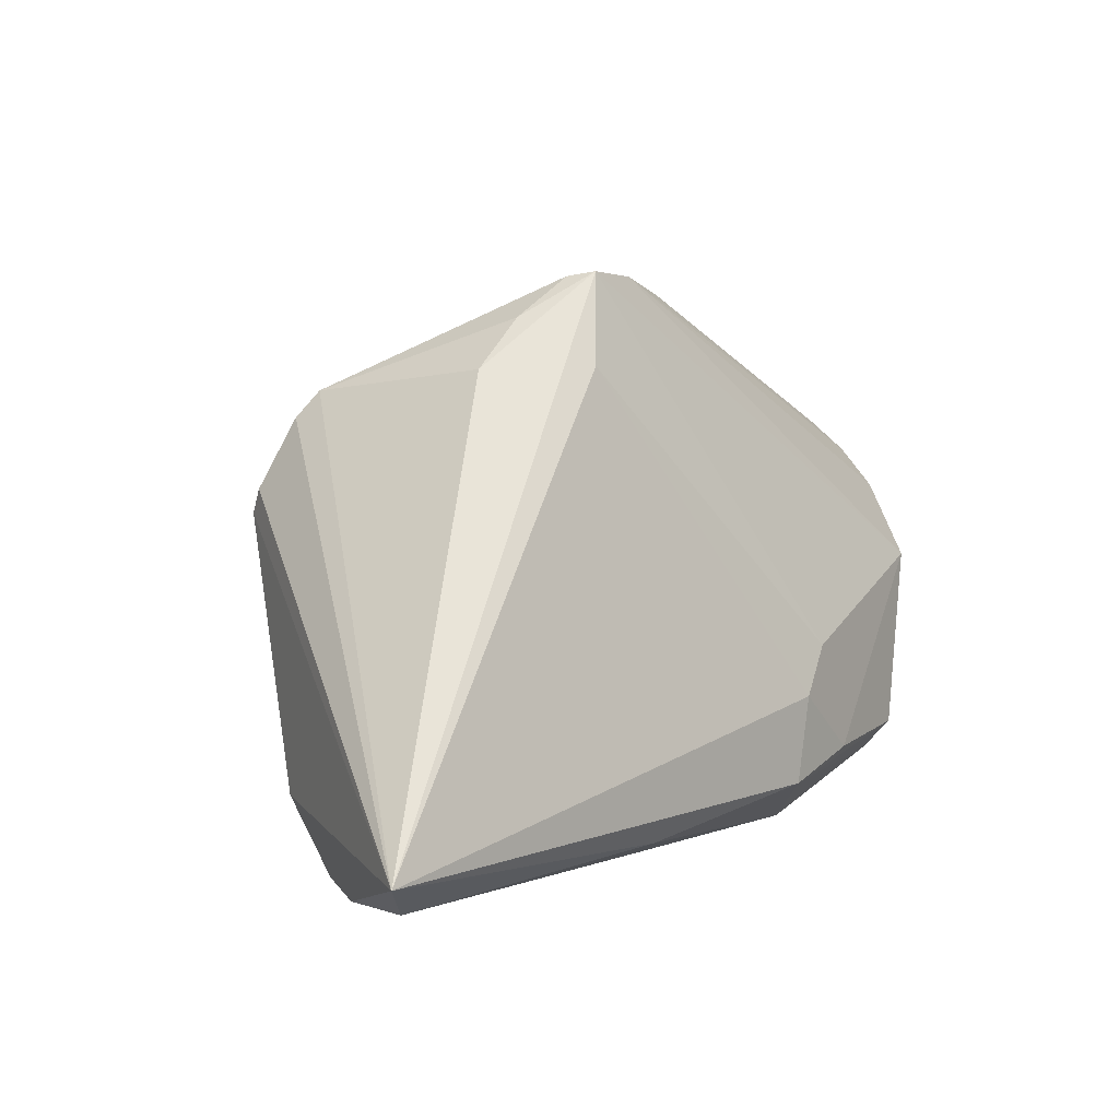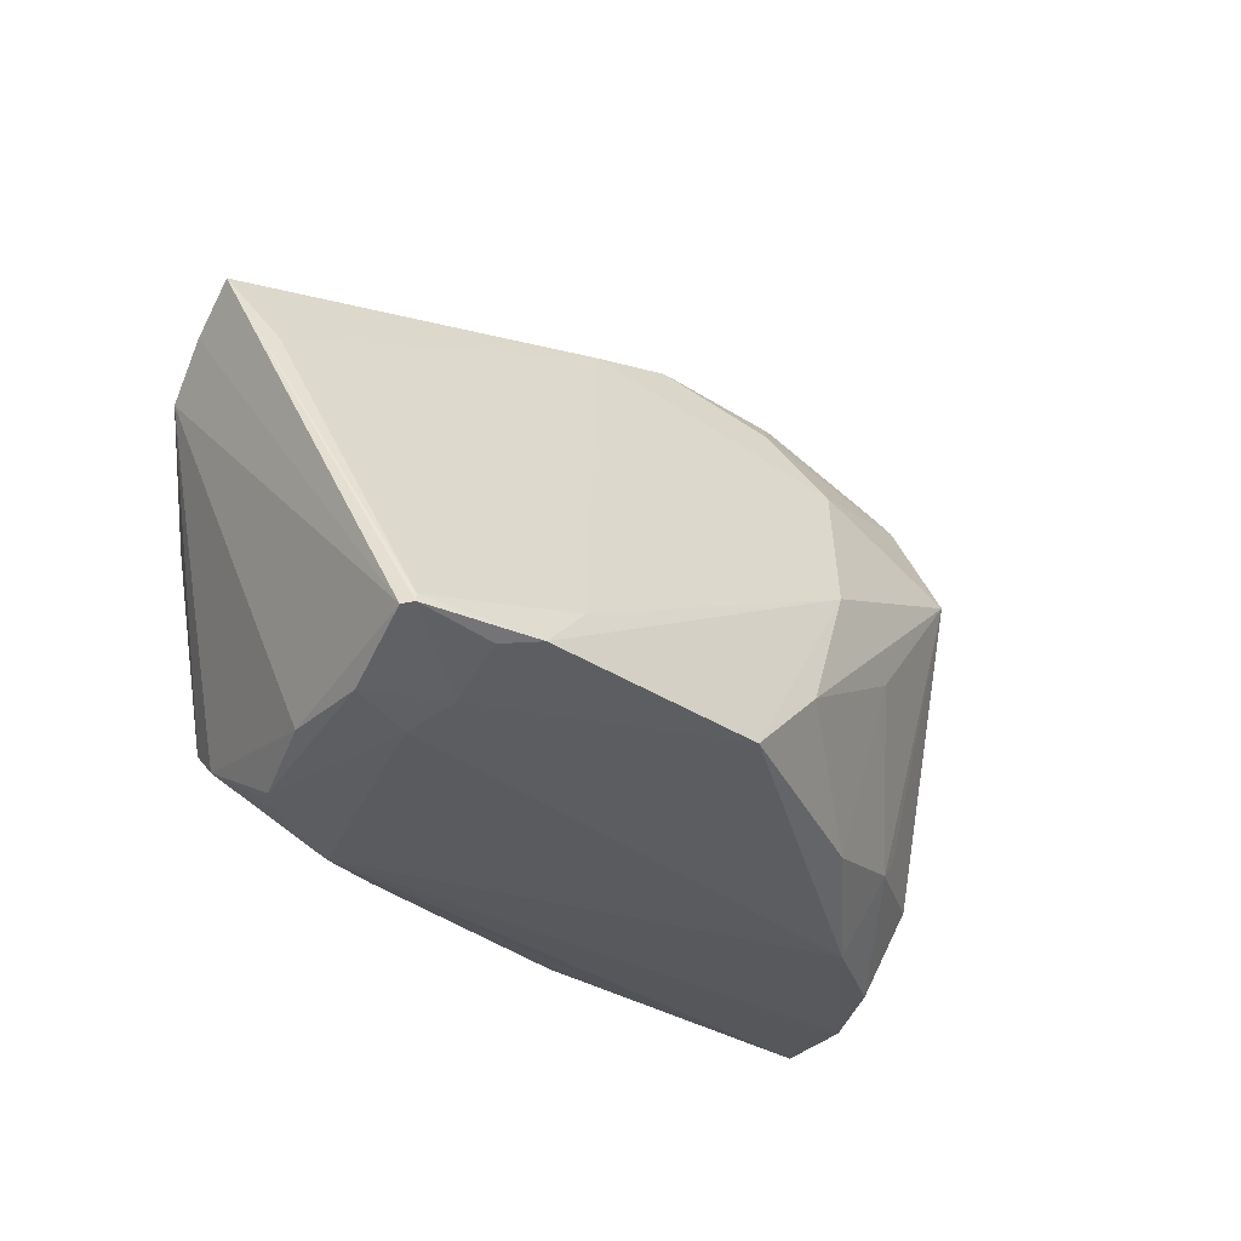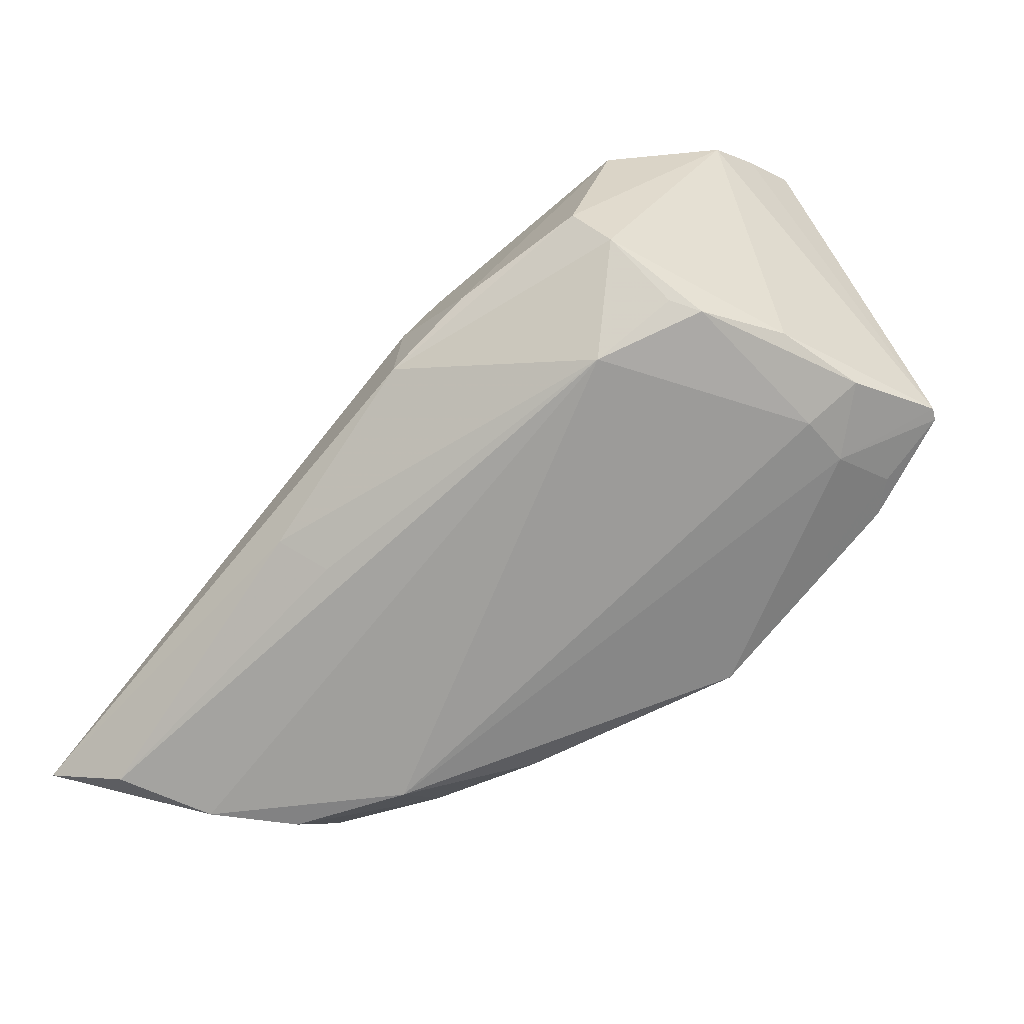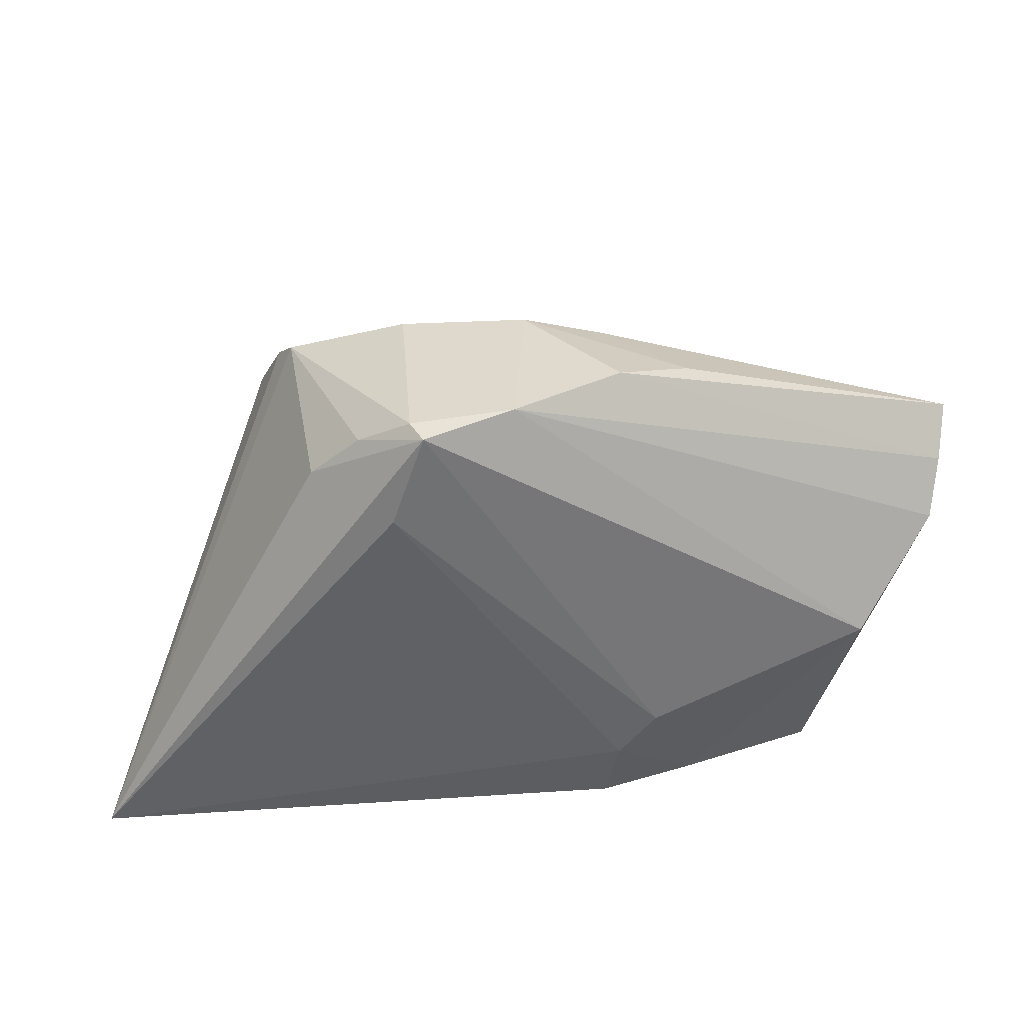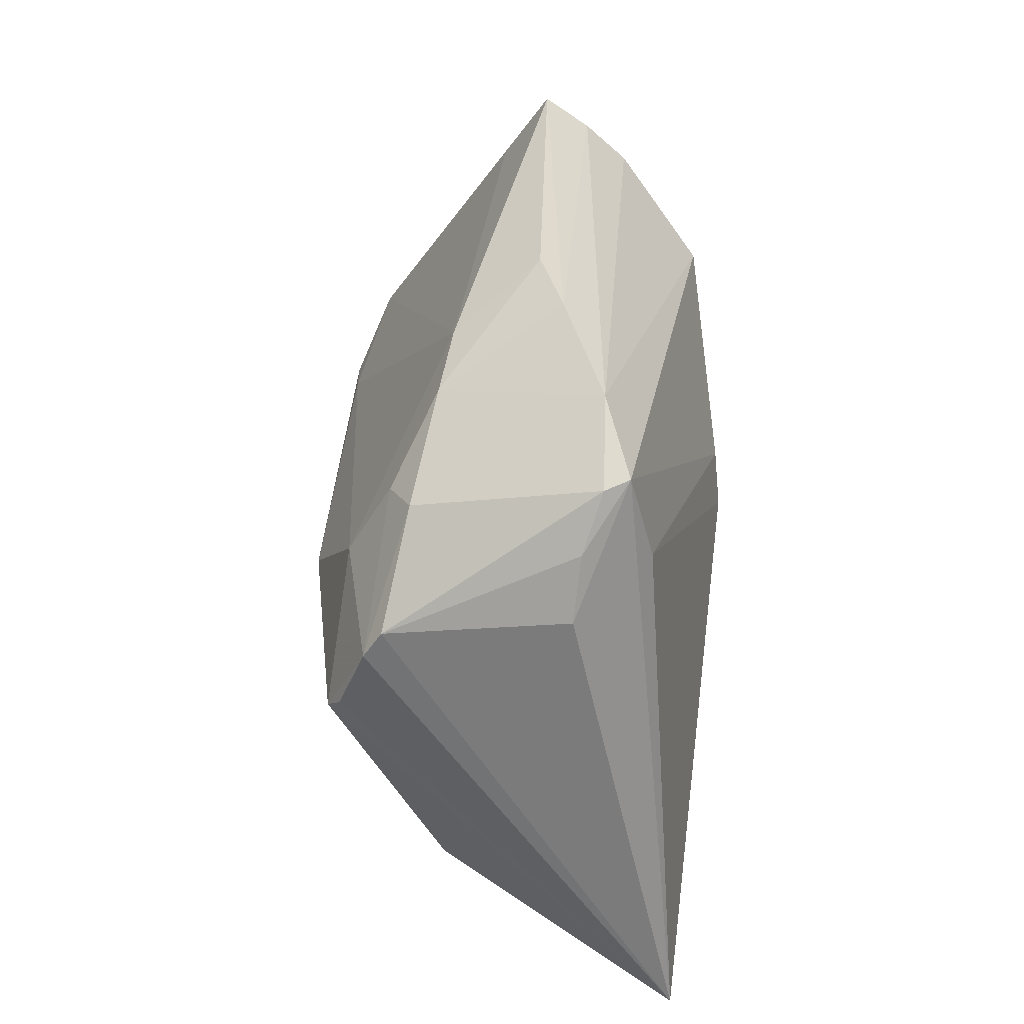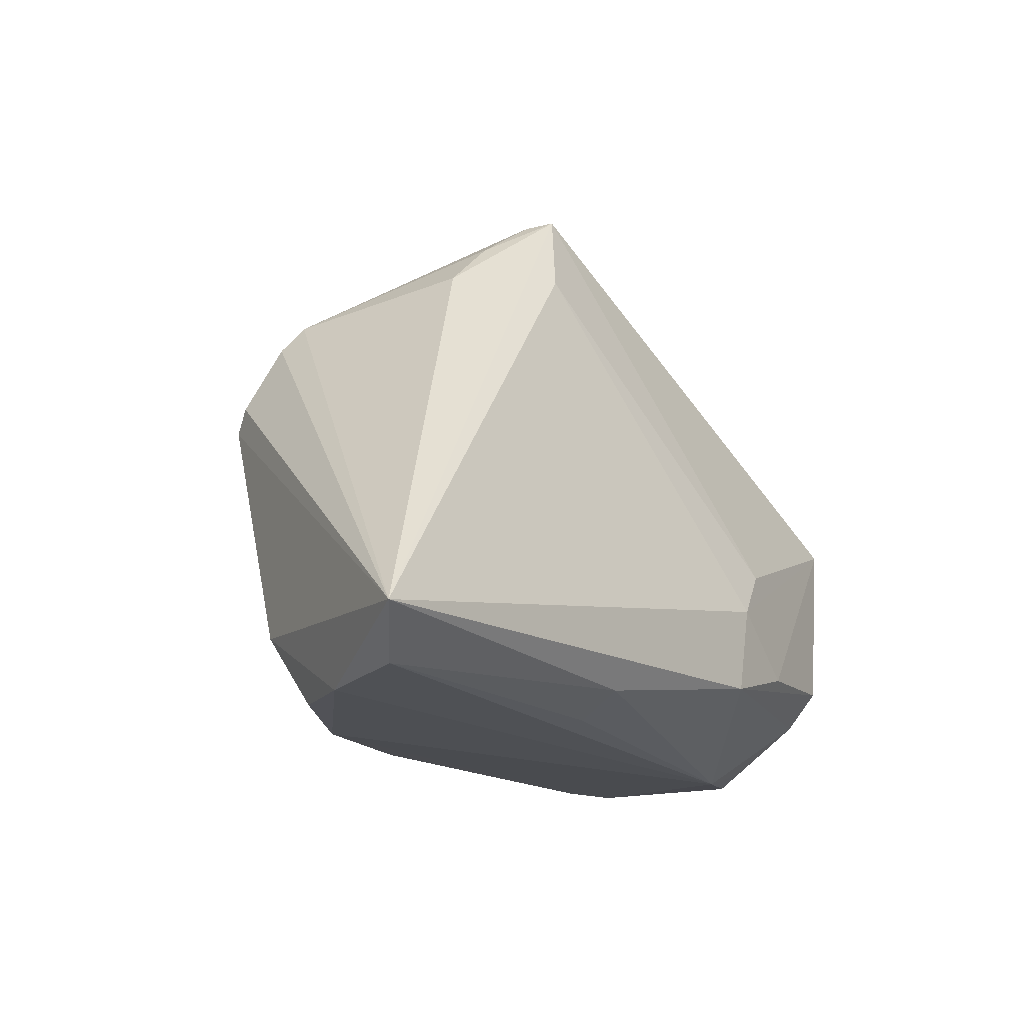
<metadata>
{"format":"obj","ext":"obj","renderer":"f3d","projection":"perspective","resolution":1024,"background":"white","views":[{"elev":3.0,"azim":131.9,"up":"+Y"},{"elev":-29.5,"azim":-42.9,"up":"+Y"},{"elev":-71.2,"azim":-129.7,"up":"+Y"},{"elev":52.0,"azim":177.7,"up":"+Y"},{"elev":63.4,"azim":97.0,"up":"+Y"},{"elev":-17.8,"azim":128.4,"up":"+Y"}]}
</metadata>
<code>
v 0.00159 -0.01862 0.02579
v -0.0457 -0.02573 0.02414
v 0.01044 0.03224 -0.01462
v -0.01684 -0.009645 -0.02562
v 0.0001615 0.03239 -0.01068
v -0.02168 -0.02184 -0.02535
v 0.02865 0.01644 0.01372
v -0.05312 0.01641 0.00183
v 0.02381 0.02142 -0.009882
v 0.01349 0.01265 0.01801
v -0.04352 -0.0291 0.01331
v -0.04259 -0.02902 0.003454
v -0.04553 -0.02485 0.02394
v -0.05217 0.01275 -0.003725
v 0.03812 -0.02371 0.004218
v 0.01283 0.02461 0.01026
v 0.0152 -0.02797 0.0161
v 0.01765 -0.009545 0.02091
v 0.03762 -0.03188 -0.001503
v 0.02947 -0.02255 0.01043
v -0.02818 -0.02091 0.02581
v -0.01113 0.02401 0.008421
v -0.04654 -0.02588 0.02303
v 0.02689 0.01945 0.01172
v -0.02787 -0.03239 -0.01106
v 0.02638 -0.03239 0.005503
v 0.03096 0.005823 0.01831
v -0.03721 -0.02674 0.02446
v 0.007709 -0.004587 0.02418
v 0.009092 0.02093 0.01327
v 0.01427 0.02183 -0.01801
v -0.03665 -0.02054 -0.02163
v -0.03778 -0.02428 -0.01721
v 0.01195 0.03177 -0.01177
v 0.01801 0.02713 -0.01006
v 0.03159 0.008511 0.01662
v -0.03345 -0.02601 0.02672
v 0.01204 -0.02893 -0.02434
v -0.03593 -0.02934 0.01787
v -0.03741 -0.02965 -0.008826
v -0.001803 0.02621 0.008881
v -0.04999 0.008193 0.006987
v 0.04627 -0.03175 -0.021
v 0.04284 -0.03239 -0.01029
v -0.03891 -0.03086 -0.005558
v 0.01041 -0.03132 -0.01852
v -0.01247 -0.01509 -0.02687
v -0.01104 -0.02492 -0.02651
v -0.05091 0.008163 -0.008994
v -0.01228 0.03116 -0.00455
v 0.05312 -0.02756 -0.02687
v -0.03691 -0.03047 0.01209
v -0.007675 -0.02703 0.02687
v -0.04197 -0.0001834 -0.0198
v 0.02733 -0.02474 0.01113
v -0.02051 0.0275 -0.0009032
f 52 45 25
f 54 49 5
f 23 49 12
f 33 48 25
f 33 12 49
f 45 12 33
f 27 15 51
f 7 10 27
f 25 48 38
f 38 48 51
f 51 43 38
f 24 7 51
f 51 9 24
f 14 5 49
f 23 8 14
f 14 49 23
f 45 52 11
f 11 12 45
f 23 12 11
f 51 48 47
f 54 4 47
f 54 5 3
f 3 4 54
f 3 5 34
f 3 9 51
f 48 33 32
f 32 49 54
f 32 33 49
f 25 45 40
f 40 33 25
f 45 33 40
f 55 19 15
f 51 7 36
f 36 27 51
f 7 27 36
f 23 11 39
f 39 11 52
f 1 53 17
f 46 43 25
f 25 38 46
f 46 38 43
f 51 15 44
f 15 19 44
f 44 43 51
f 25 43 44
f 10 21 29
f 29 27 10
f 29 1 27
f 53 1 29
f 13 42 8
f 34 24 35
f 35 24 9
f 35 3 34
f 9 3 35
f 34 5 16
f 16 24 34
f 7 24 16
f 31 47 4
f 4 3 31
f 51 47 31
f 31 3 51
f 6 47 48
f 48 32 6
f 54 47 6
f 6 32 54
f 15 27 20
f 20 55 15
f 27 55 20
f 26 55 17
f 19 55 26
f 17 53 26
f 53 39 26
f 26 52 25
f 26 39 52
f 25 44 26
f 26 44 19
f 28 39 53
f 18 55 27
f 27 1 18
f 17 55 18
f 18 1 17
f 2 8 23
f 2 13 8
f 23 39 2
f 39 28 2
f 50 14 8
f 5 14 50
f 30 10 7
f 7 16 30
f 37 28 53
f 37 2 28
f 53 29 37
f 37 29 21
f 21 13 37
f 13 2 37
f 8 42 22
f 42 13 22
f 22 13 21
f 22 21 10
f 10 30 22
f 41 16 5
f 5 50 41
f 41 30 16
f 41 22 30
f 56 50 8
f 8 22 56
f 56 41 50
f 22 41 56

</code>
